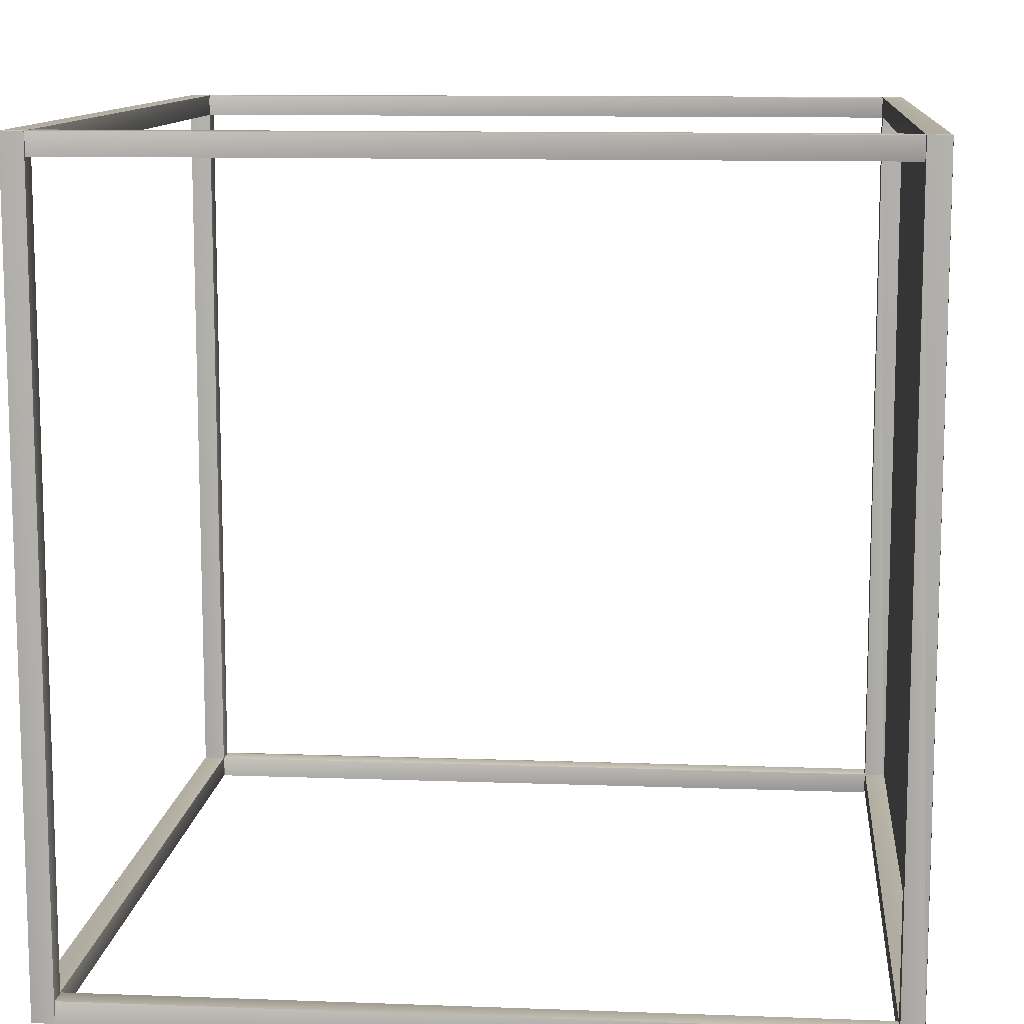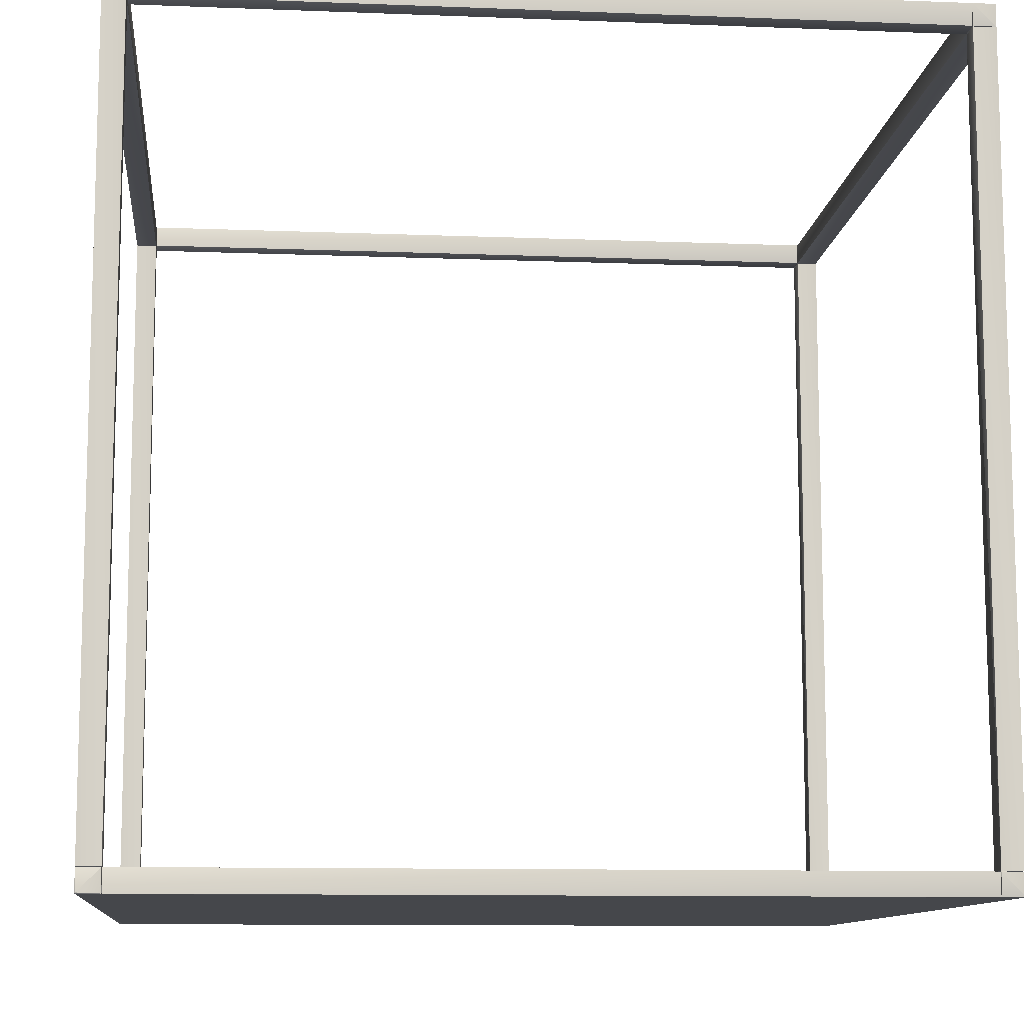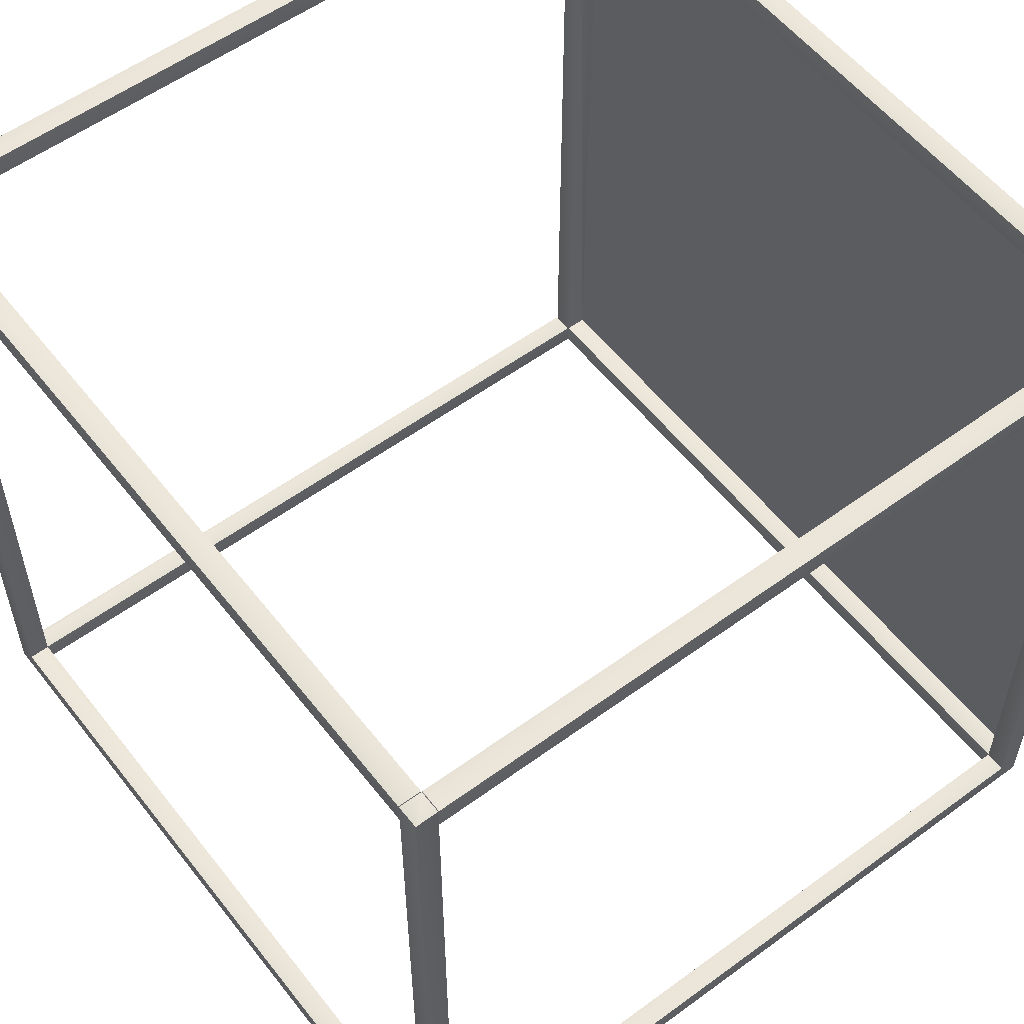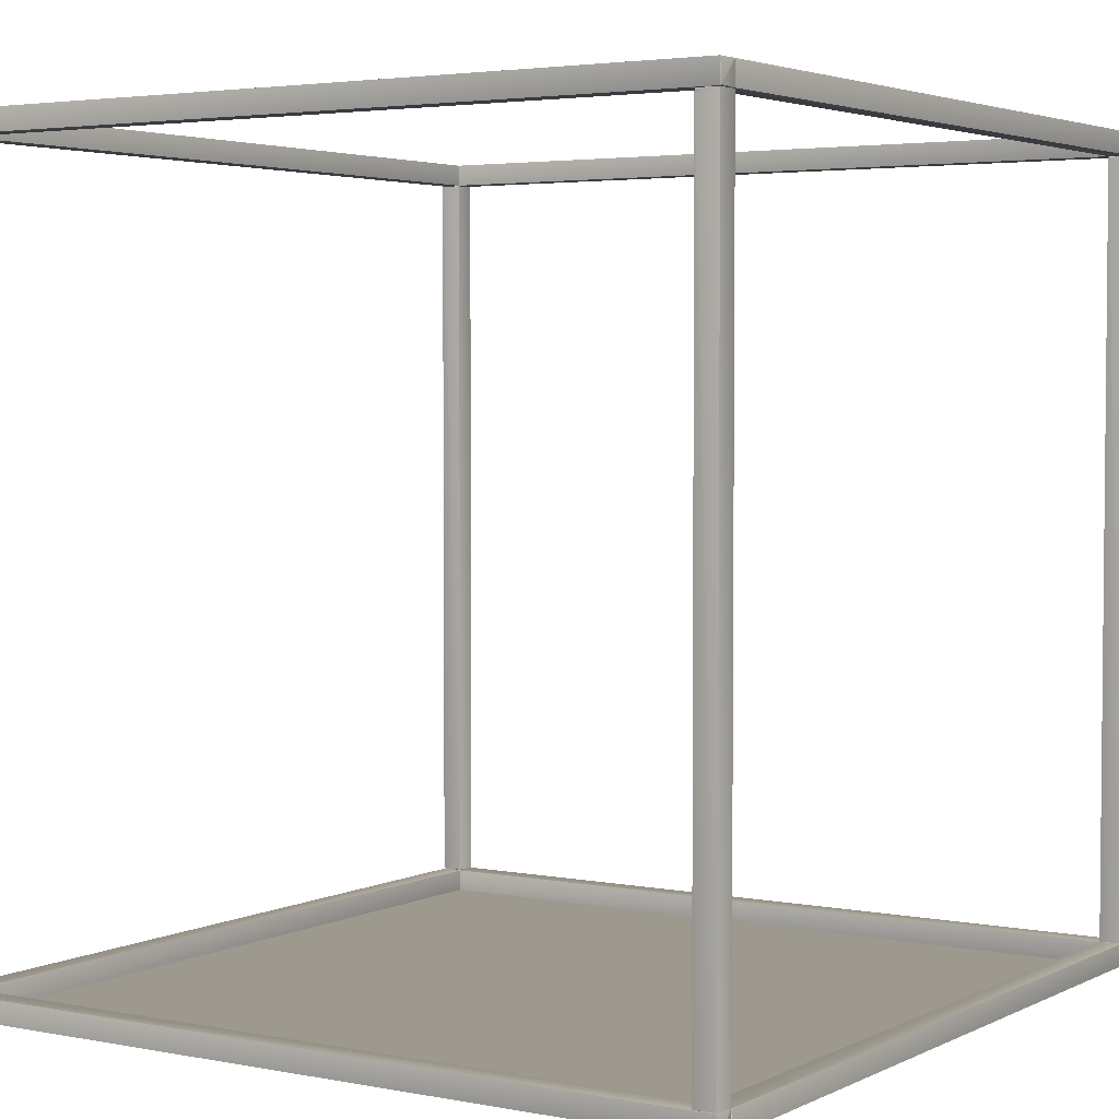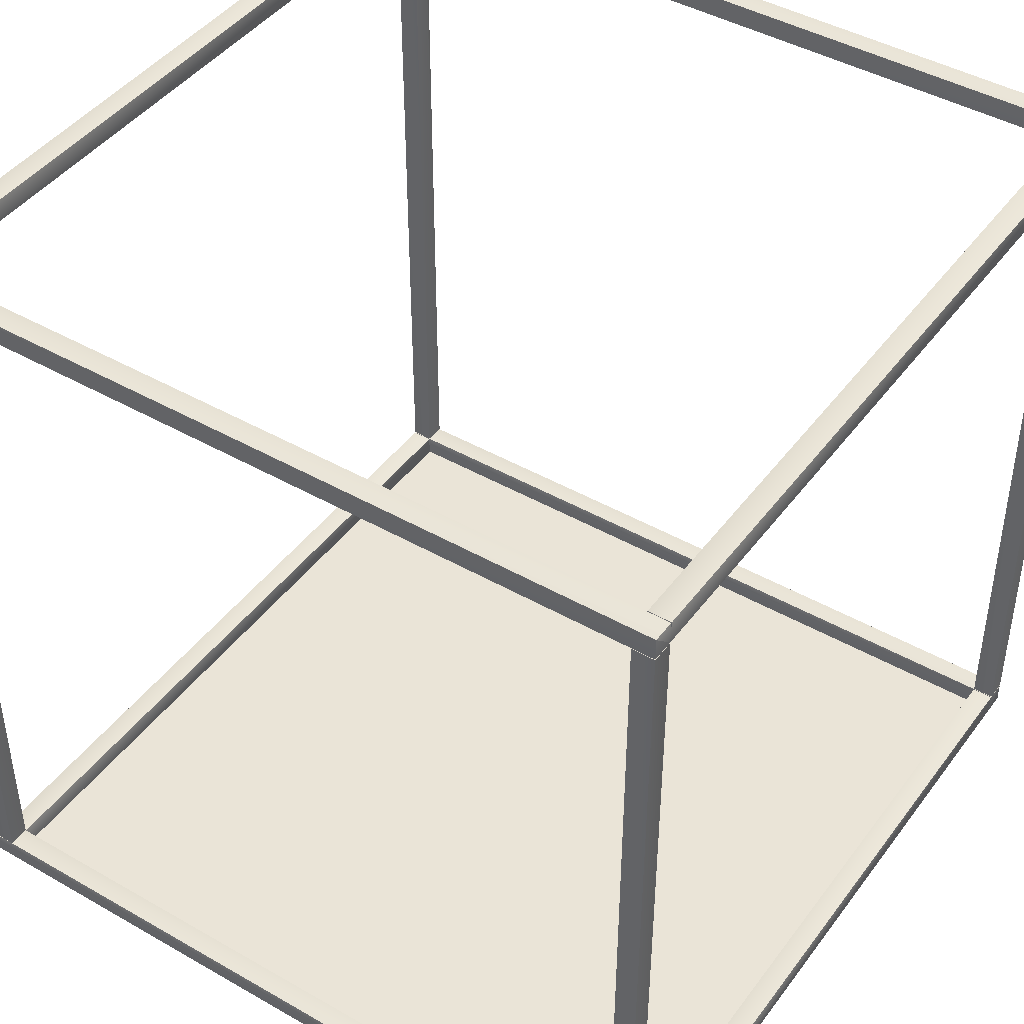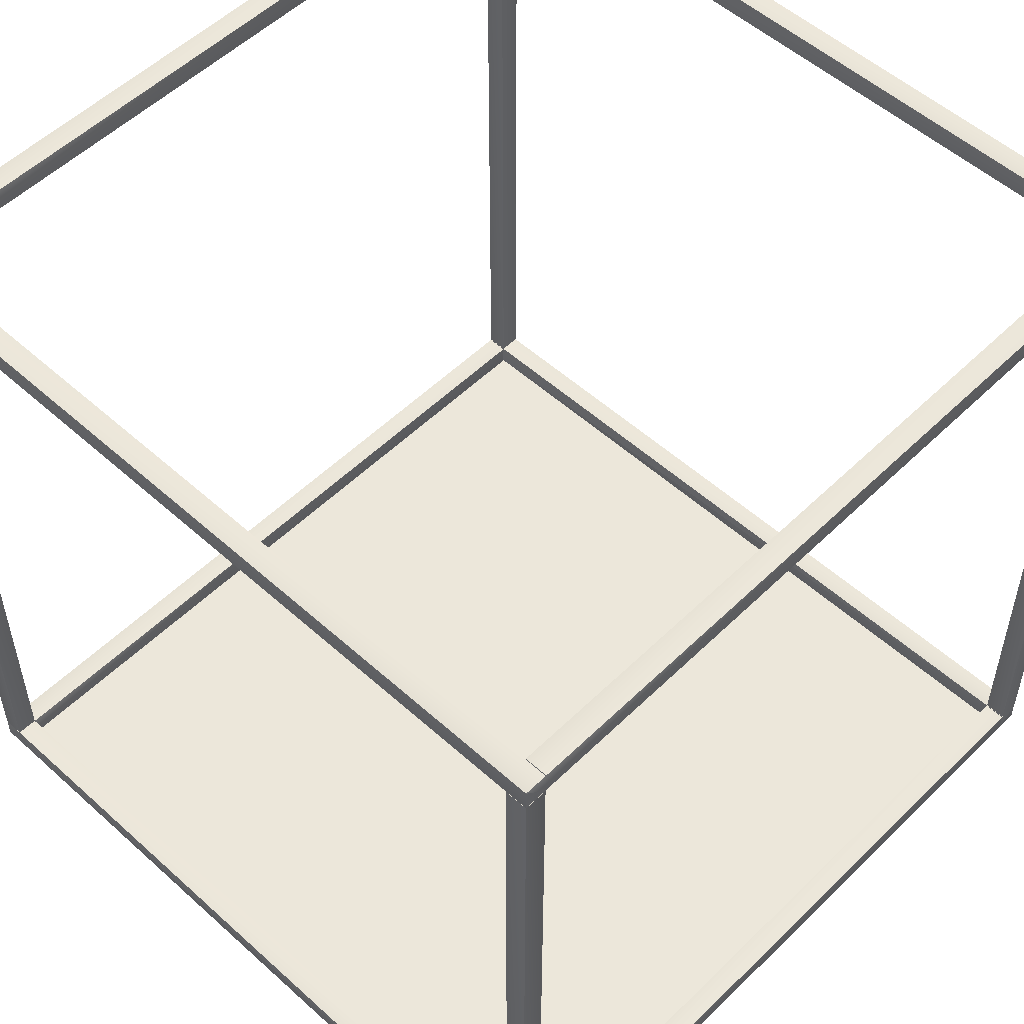
<metadata>
{"format":"obj","ext":"obj","renderer":"f3d","projection":"perspective","resolution":1024,"background":"white","views":[{"elev":11.1,"azim":-84.8,"up":"+Z"},{"elev":-10.6,"azim":174.4,"up":"+Y"},{"elev":56.0,"azim":-127.5,"up":"+Z"},{"elev":3.5,"azim":123.1,"up":"+Y"},{"elev":43.9,"azim":-56.1,"up":"+Y"},{"elev":53.3,"azim":-46.1,"up":"+Y"}]}
</metadata>
<code>
o cube_tower_sculpture_01
v -13.69 21.01 8.603
v -13.69 21.01 8.018
v -13.69 21.59 8.602
v 6.688 21.01 8.603
v 6.703 21.03 8.58
v 6.694 21.01 8.017
v 6.694 21.59 8.018
v 6.694 21.59 8.603
v -13.69 21.59 8.017
v 6.71 0.007993 -12.98
v 7.273 0.03004 -12.99
v 6.711 0.5933 -12.98
v 7.297 0.5919 -12.98
v 7.273 0.57 8.61
v 6.71 0.592 8.601
v 7.296 0.006222 -12.98
v 6.711 0.006681 8.601
v 7.296 0.007955 8.6
v 7.296 0.5941 8.595
v -14.29 0.007994 -12.98
v -13.73 0.5698 -12.99
v -14.29 0.5933 -12.98
v -14.29 0.006681 8.601
v -13.73 0.03024 8.61
v -13.7 0.006916 8.597
v -13.7 0.593 8.6
v -13.7 0.007036 -12.98
v -14.29 0.592 8.601
v -13.7 0.5931 -12.98
v -13.69 0.007852 8.603
v 6.698 0.007438 8.601
v 6.694 0.5932 8.018
v -13.69 0.5918 8.601
v -13.69 0.00703 8.018
v 6.694 0.007955 8.017
v 6.694 0.5919 8.603
v -13.69 0.5922 8.017
v -13.69 0.007848 -12.4
v -13.69 0.5915 -12.98
v -13.69 0.593 -12.4
v 6.694 0.006751 -12.4
v 6.703 0.03024 -12.96
v 6.689 0.006516 -12.98
v 6.694 0.5932 -12.98
v -13.69 0.007026 -12.98
v 6.694 0.5919 -12.4
v -14.29 21.01 -12.98
v -13.7 21.59 -12.99
v -14.29 21.59 -12.98
v -14.29 21.01 8.601
v -13.7 21.01 8.605
v -13.7 21.59 8.6
v -13.7 21.01 -12.98
v -14.29 21.59 8.601
v 6.71 21.01 -12.98
v 7.273 21.03 -12.99
v 6.711 21.59 -12.98
v 6.711 21.01 8.601
v 7.296 21.01 8.605
v 7.295 21.59 8.6
v 7.296 21.01 -12.98
v 6.71 21.59 8.601
v 7.297 21.59 -12.98
v -13.69 21.01 -12.4
v -13.69 21.01 -12.98
v -13.69 21.59 -12.4
v 6.694 21.01 -12.4
v 6.694 21.01 -12.98
v 6.698 21.59 -12.98
v 6.694 21.59 -12.4
v -13.69 21.59 -12.98
v -14.29 20.99 -12.98
v -13.73 21 -12.42
v -14.29 20.99 -12.4
v -14.29 0.6093 -12.98
v -13.7 20.99 -12.98
v -14.29 0.6092 -12.4
v -13.7 0.6094 -12.98
v -13.71 0.6052 -12.4
v -13.7 20.99 -12.4
v 6.71 20.99 -12.98
v 7.294 20.99 -12.98
v 7.302 20.91 -12.4
v 7.213 20.91 -12.39
v 6.711 0.6093 -12.98
v 7.273 0.6 -12.42
v 7.297 0.6093 -12.98
v 7.296 0.6132 -12.4
v 6.71 20.99 -12.4
v 7.29 20.99 -12.4
v 7.213 20.97 -12.39
v 6.71 0.6092 -12.4
v 7.294 20.97 -12.4
v -14.29 20.99 8.018
v -13.73 21 8.58
v -14.29 20.99 8.603
v -14.29 0.6092 8.017
v -13.73 0.6 8.04
v -13.7 0.6147 8.016
v -13.71 0.6092 8.603
v -13.7 20.99 8.017
v -14.29 0.6092 8.602
v -13.7 20.99 8.603
v 6.71 20.99 8.018
v 7.273 21 8.58
v 6.711 20.99 8.603
v 6.711 0.6093 8.017
v 7.273 0.6 8.58
v 7.297 0.6093 8.018
v 7.296 0.6132 8.604
v 7.295 20.99 8.017
v 6.71 0.6092 8.602
v 7.297 20.99 8.603
v 7.201 -1e-06 -12.86
v -14.23 -1e-06 -12.86
v 7.201 1e-06 8.568
v -14.23 1e-06 8.568
f 7 8 5
f 3 9 2
f 6 7 5
f 3 8 7
f 7 9 3
f 2 6 4
f 1 3 2
f 8 4 5
f 4 1 2
f 12 15 19
f 15 17 14
f 17 18 14
f 16 18 17
f 19 13 12
f 12 13 11
f 10 12 11
f 17 10 16
f 28 23 24
f 26 28 24
f 27 20 21
f 22 28 26
f 26 29 22
f 27 25 23
f 20 22 21
f 27 21 29
f 23 25 24
f 26 24 25
f 23 20 27
f 37 34 33
f 32 36 31
f 34 30 33
f 35 32 31
f 33 36 32
f 32 37 33
f 34 35 31
f 31 30 34
f 46 41 42
f 44 46 42
f 45 38 39
f 40 46 44
f 44 39 40
f 45 43 41
f 38 40 39
f 41 43 42
f 41 38 45
f 54 50 51
f 52 54 51
f 53 47 48
f 49 54 52
f 52 48 49
f 53 51 50
f 47 49 48
f 50 47 53
f 62 58 59
f 60 62 59
f 57 63 56
f 57 62 60
f 60 63 57
f 61 59 58
f 55 57 56
f 58 55 61
f 70 67 69
f 67 68 69
f 66 71 65
f 66 70 69
f 69 71 66
f 65 68 67
f 64 66 65
f 67 64 65
f 77 75 79
f 75 78 79
f 76 72 73
f 74 77 79
f 79 80 74
f 76 78 75
f 72 74 73
f 76 73 80
f 75 72 76
f 91 89 84
f 92 85 86
f 85 87 86
f 89 90 82
f 88 83 84
f 82 87 85
f 81 89 82
f 83 90 93
f 92 86 88
f 93 90 91
f 85 81 82
f 102 97 98
f 100 102 98
f 101 94 95
f 96 102 100
f 100 103 96
f 101 99 97
f 94 96 95
f 97 99 98
f 97 94 101
f 112 107 108
f 107 109 108
f 111 104 105
f 106 112 110
f 110 113 106
f 111 109 107
f 104 106 105
f 112 108 110
f 107 104 111
f 4 8 1
f 3 1 8
f 7 6 9
f 2 9 6
f 5 4 6
f 10 17 15
f 19 18 13
f 15 12 10
f 16 13 18
f 11 16 10
f 16 11 13
f 14 19 15
f 19 14 18
f 20 23 28
f 28 22 20
f 26 25 29
f 27 29 25
f 29 21 22
f 31 36 30
f 33 30 36
f 32 35 37
f 34 37 35
f 41 46 38
f 40 38 46
f 44 43 39
f 45 39 43
f 42 43 44
f 50 54 47
f 49 47 54
f 52 51 48
f 53 48 51
f 58 62 55
f 57 55 62
f 60 59 63
f 61 63 59
f 56 61 55
f 61 56 63
f 92 88 84 89
f 67 70 64
f 66 64 70
f 69 68 71
f 65 71 68
f 75 77 72
f 74 72 77
f 80 79 78
f 78 76 80
f 80 73 74
f 85 92 81
f 89 81 92
f 83 88 87
f 115 117 116 114
f 87 82 83
f 91 90 89
f 88 86 87
f 90 83 82
f 97 102 94
f 96 94 102
f 103 100 99
f 99 101 103
f 98 99 100
f 95 103 101
f 103 95 96
f 107 112 104
f 106 104 112
f 113 110 109
f 109 111 113
f 110 108 109
f 105 113 111
f 113 105 106

</code>
